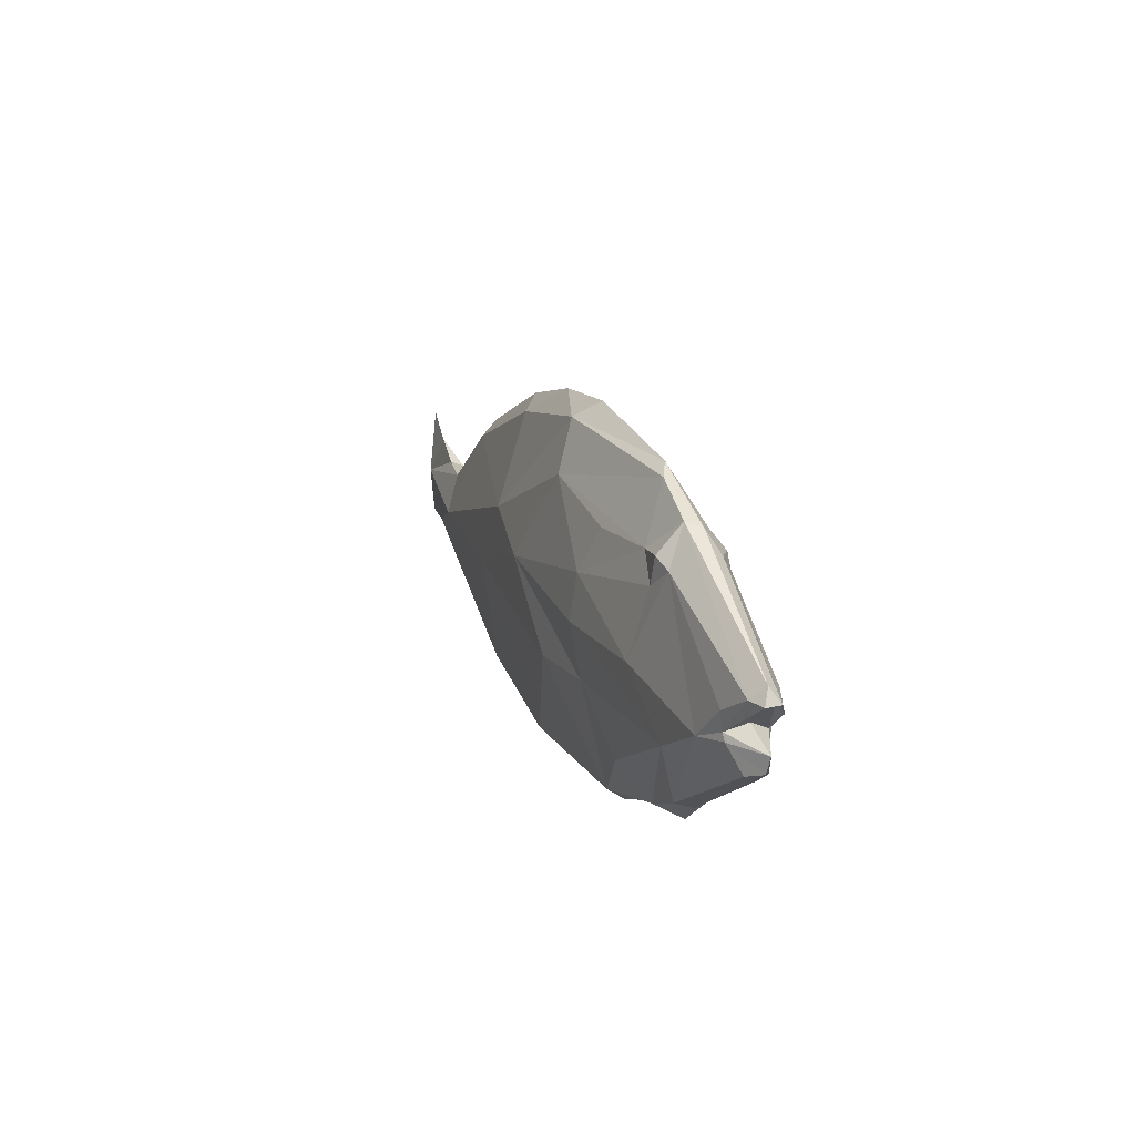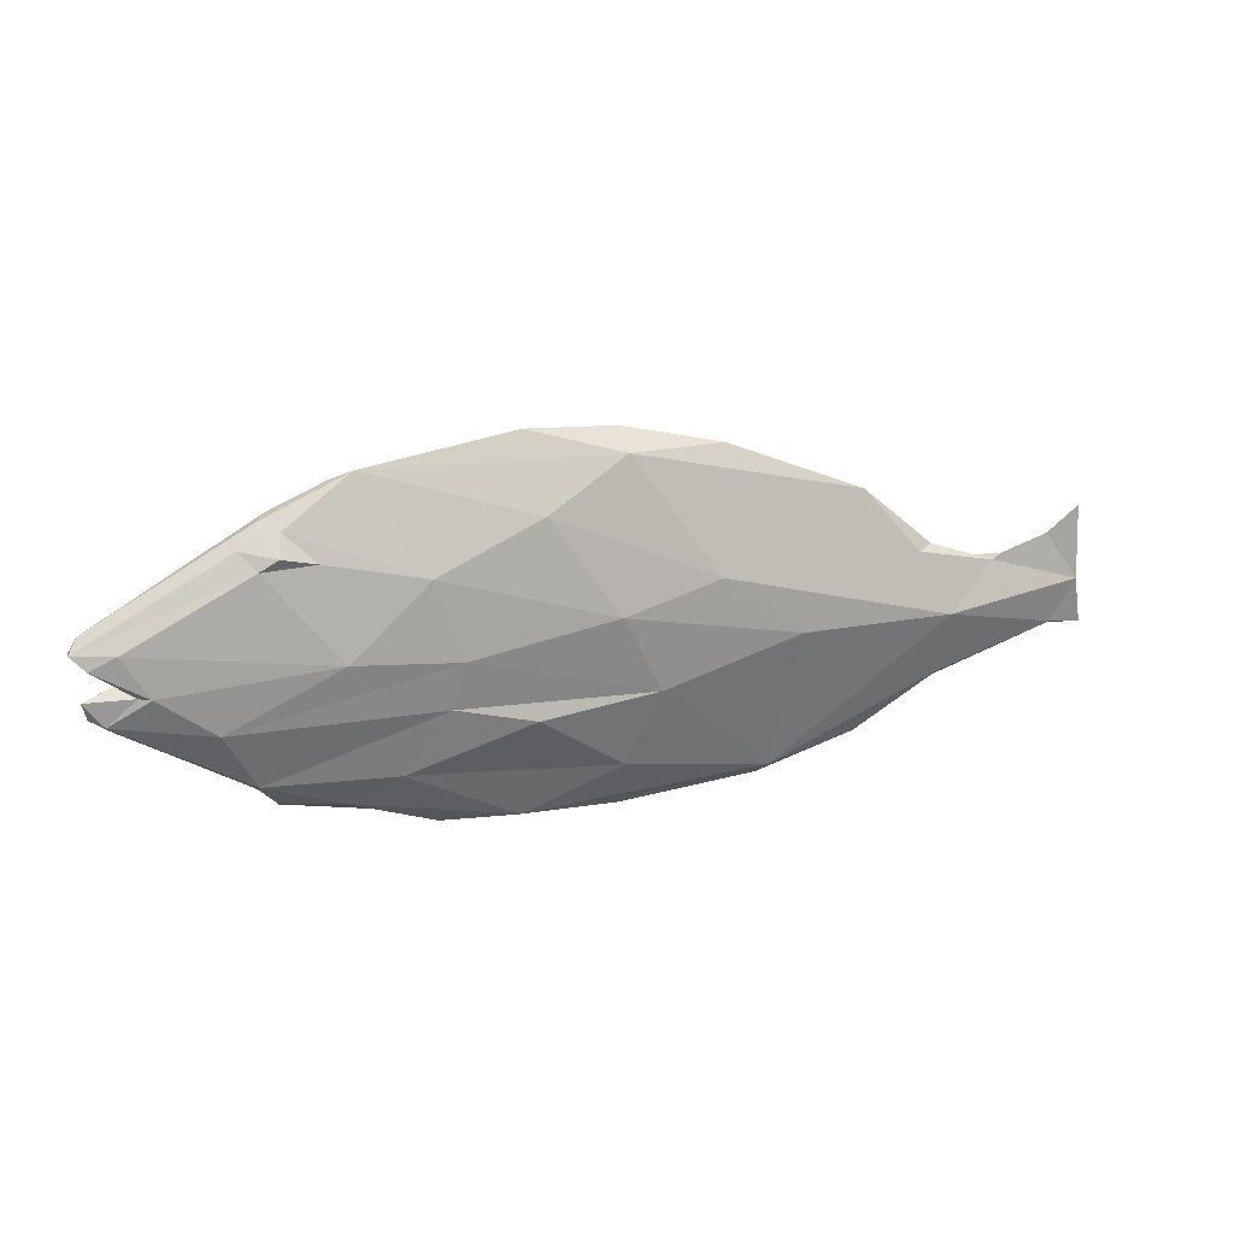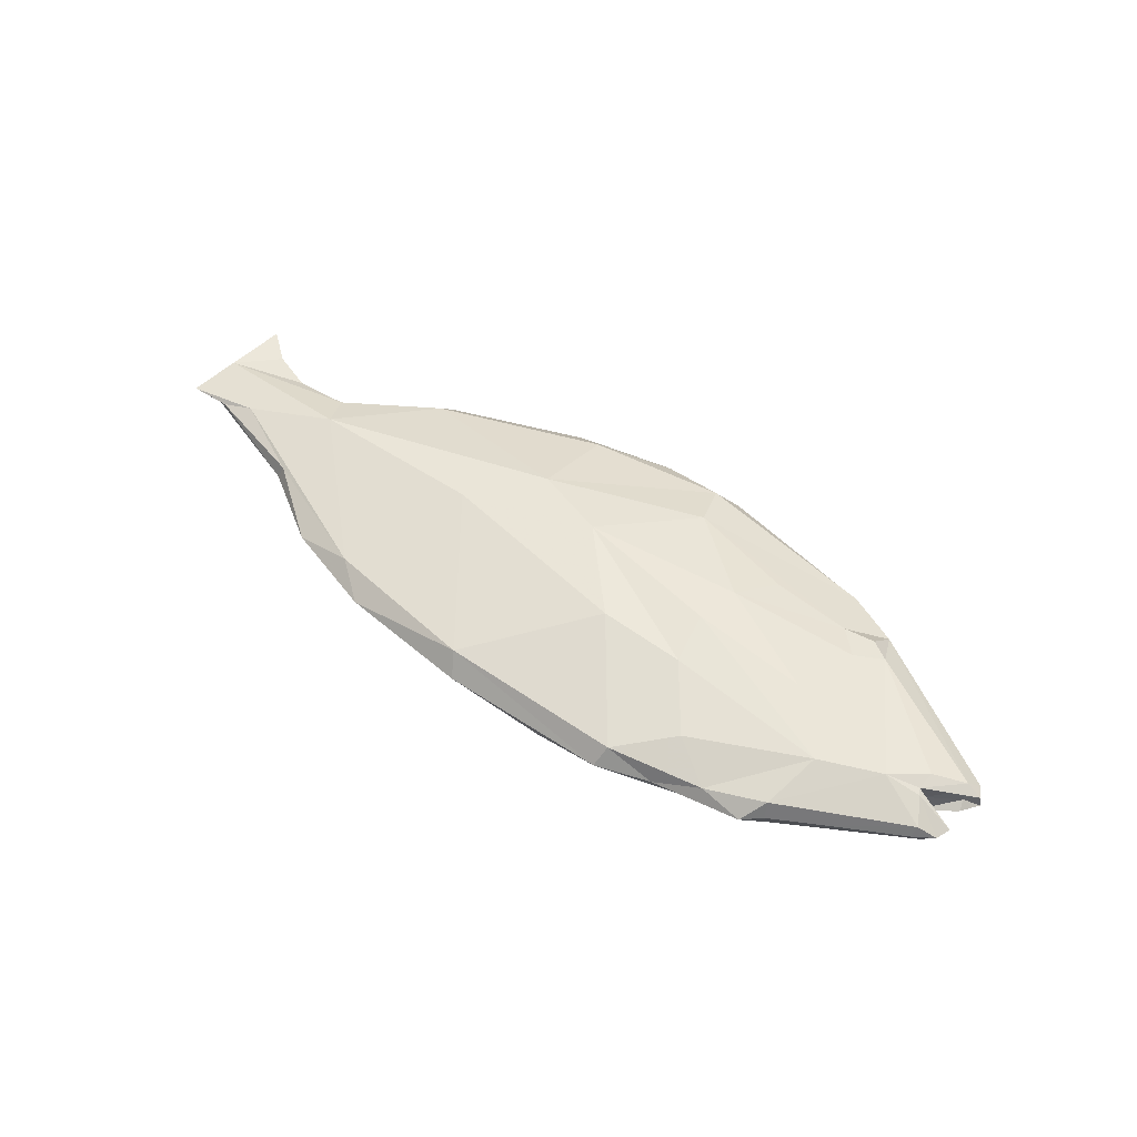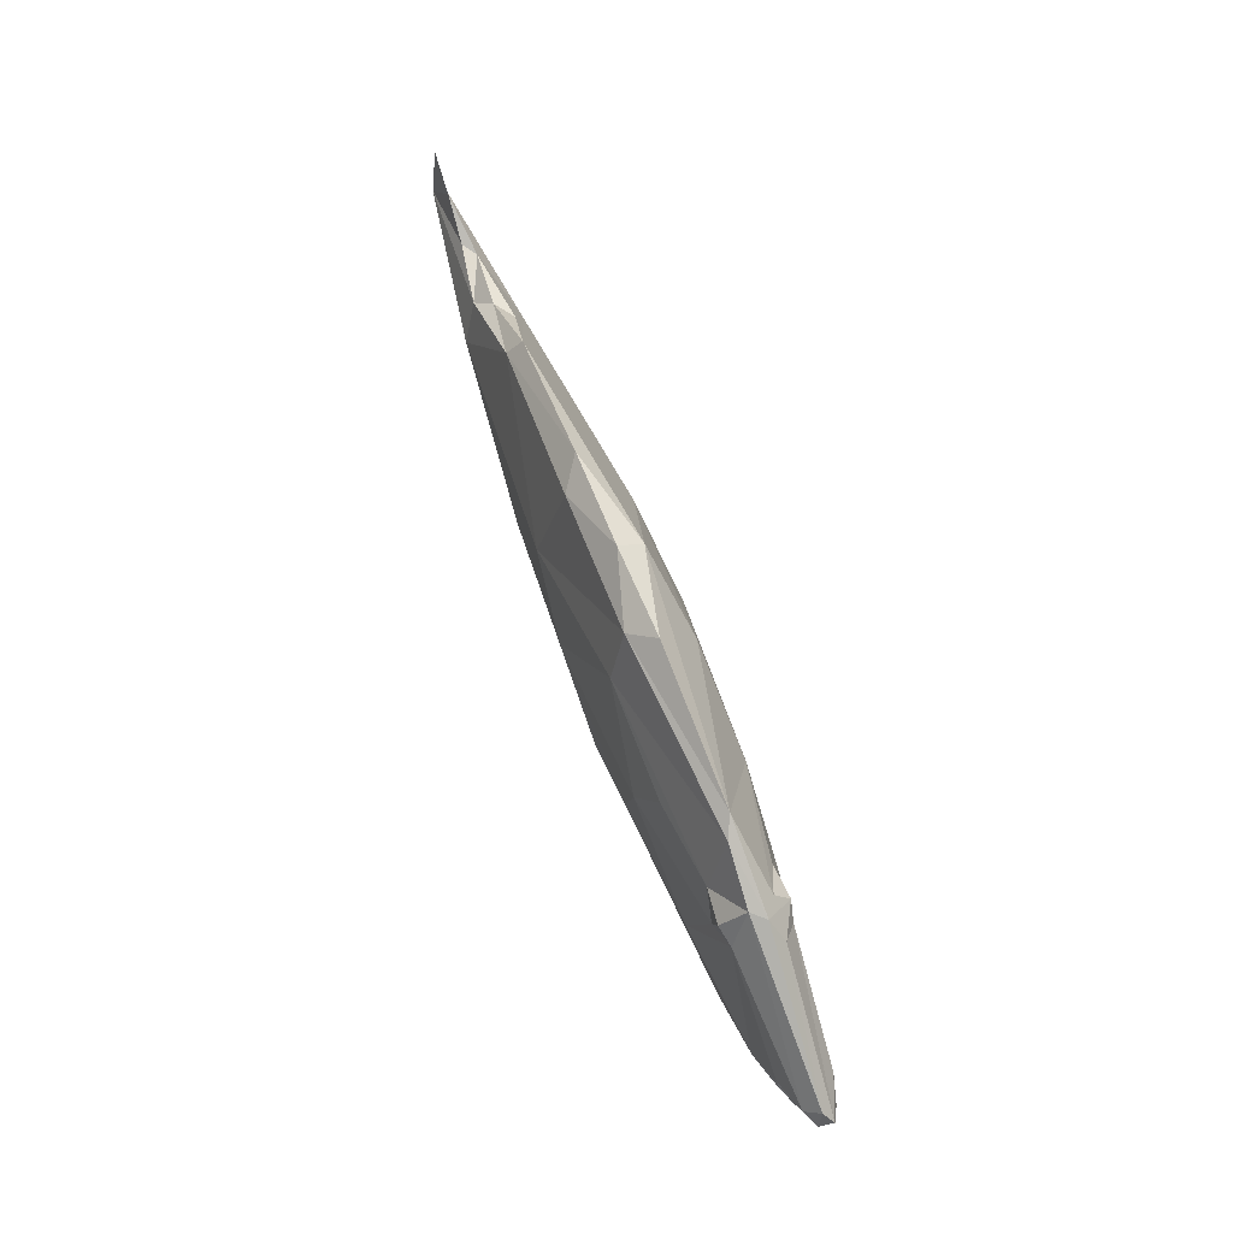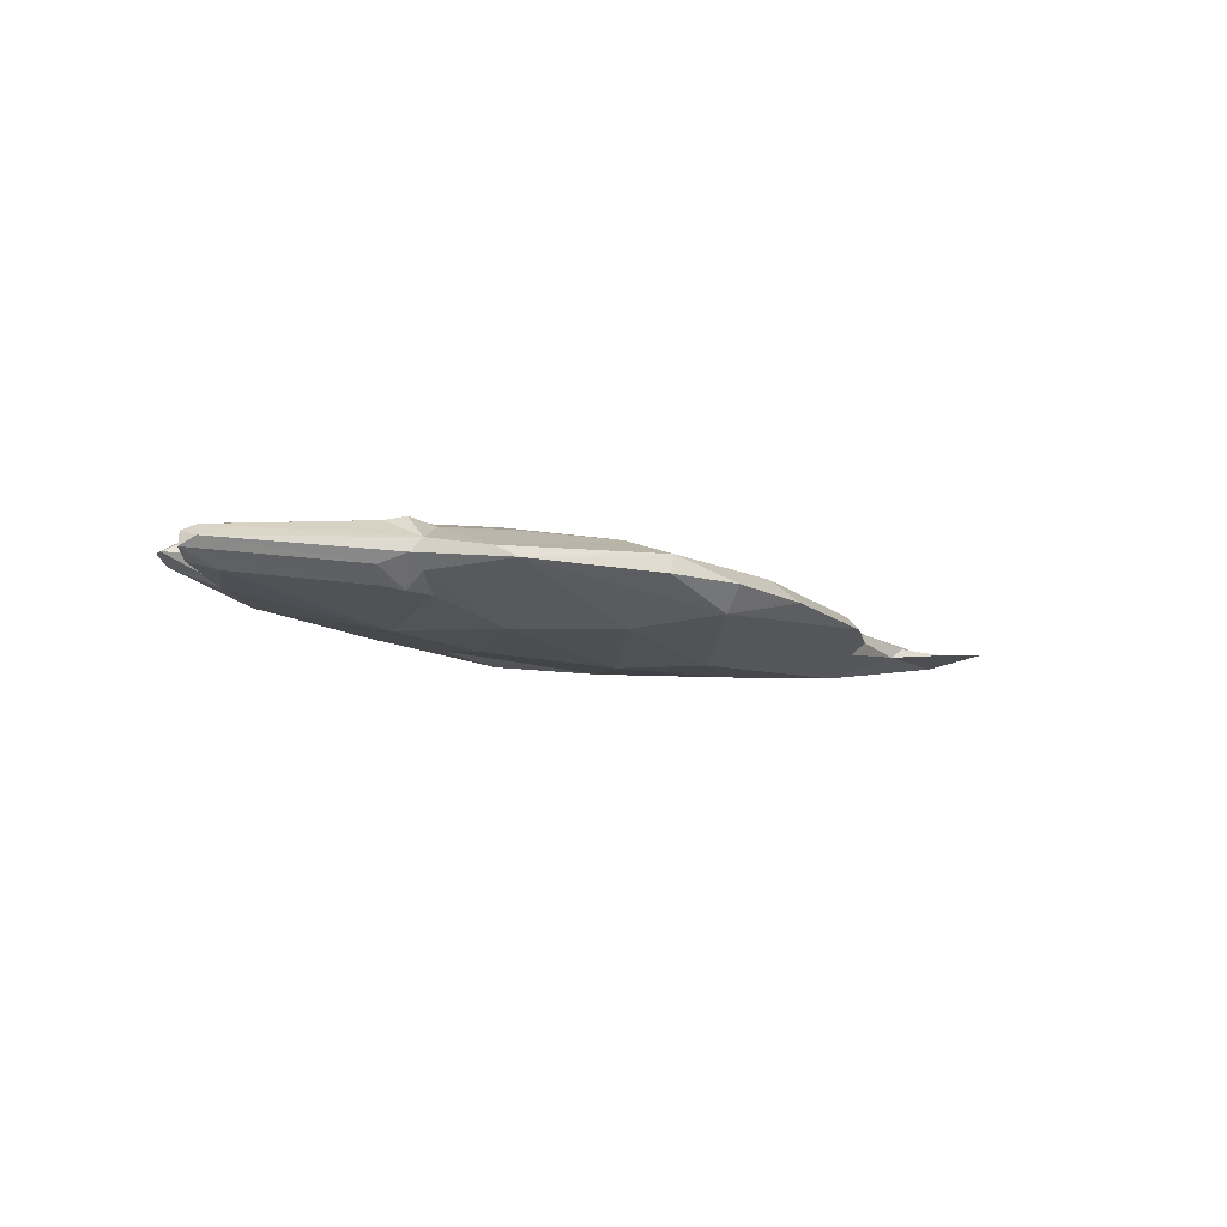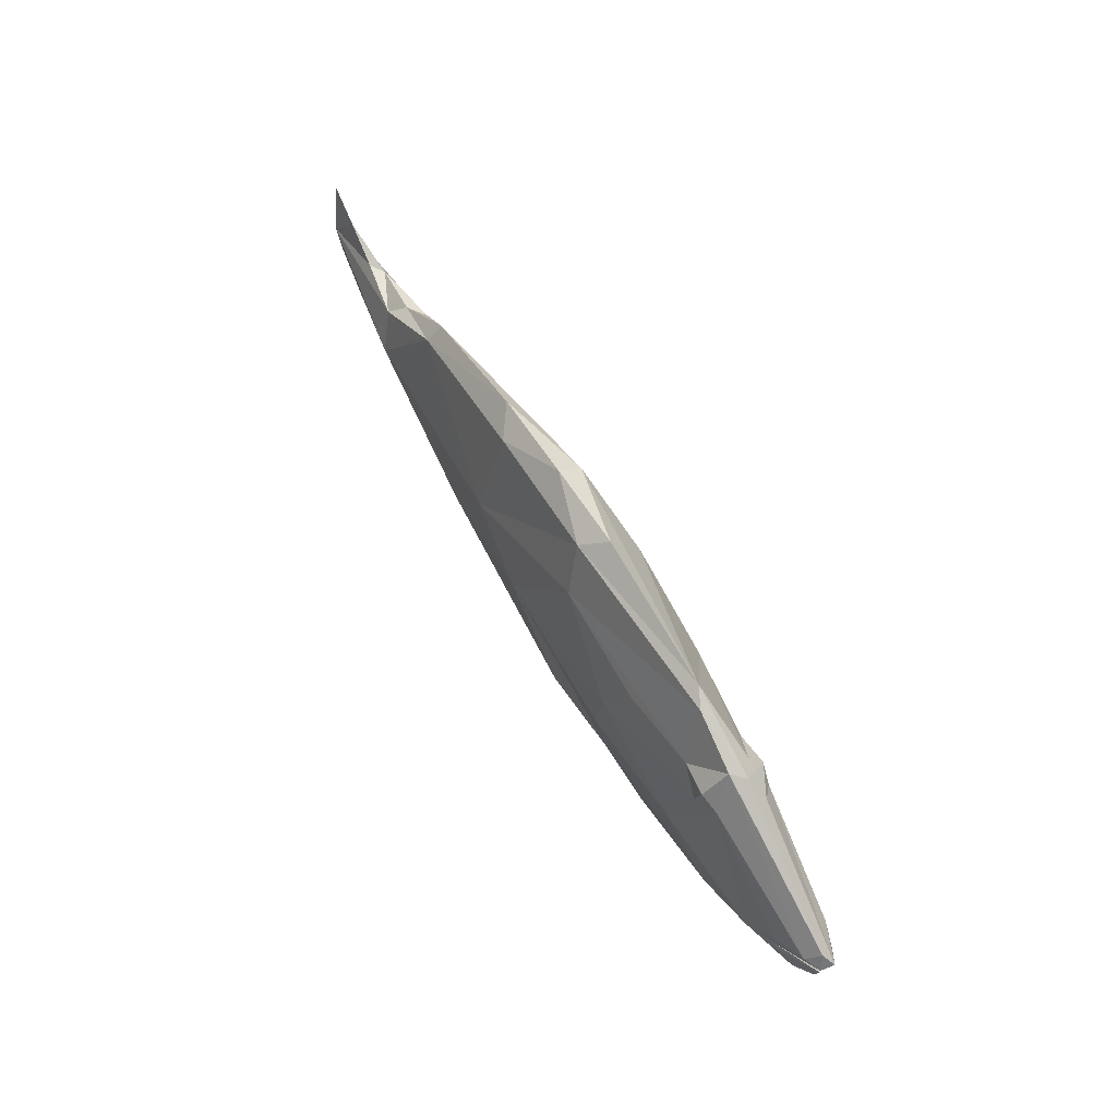
<metadata>
{"format":"obj","ext":"obj","renderer":"f3d","projection":"perspective","resolution":1024,"background":"white","views":[{"elev":17.0,"azim":71.7,"up":"+Y"},{"elev":20.0,"azim":160.1,"up":"+Y"},{"elev":51.9,"azim":38.7,"up":"+Z"},{"elev":71.5,"azim":69.7,"up":"+Y"},{"elev":-11.7,"azim":140.4,"up":"+Z"},{"elev":63.8,"azim":61.0,"up":"+Y"}]}
</metadata>
<code>
v 0.4017 -0.3008 -0.008756
v 0.09835 -0.06043 -0.08434
v 0.55 0.2073 -0.01225
v -0.3354 0.06287 -0.01934
v -0.6493 -0.1298 0.04406
v -0.4923 -0.07263 0.0719
v -0.7862 -0.1461 0.0228
v -0.2578 -0.2885 0.04603
v -0.161 -0.07396 0.09895
v 0.3511 0.05501 0.09337
v 0.3381 -0.02813 0.1014
v 0.3905 0.1351 0.06814
v 0.5211 -0.2672 0.03104
v 0.5958 -0.2651 0.006202
v 0.4439 -0.2234 0.0627
v 0.4402 -0.2987 0.009067
v 0.07508 0.005688 0.1109
v 0.03054 -0.3232 0.05371
v 0.2075 -0.1268 0.1037
v 0.3561 -0.3087 0.04477
v 0.3584 -0.119 0.08988
v 0.2006 0.172 0.07442
v -0.06559 0.05227 0.09668
v -0.7681 -0.05788 0.03434
v 0.7481 -0.0692 0.05467
v 0.8034 -0.01287 0.0408
v 0.8577 0.01923 0.02491
v 0.6432 -0.1229 0.06412
v 0.6224 -0.2243 0.0352
v 0.6263 -0.2352 0.004399
v 0.8361 -0.09985 0.01816
v 0.832 -0.1108 -0.001656
v 0.867 -0.08739 -0.000555
v 0.6196 0.1299 0.04712
v 0.8719 0.04201 0.002071
v 0.5918 0.1938 0.01422
v 0.5867 0.1452 0.0555
v 0.5291 0.1396 0.04966
v 0.1692 0.2564 0.04164
v 0.04852 0.2758 0.007778
v -0.07413 0.2131 0.04353
v -0.3709 0.1027 0.03628
v -0.4956 0.02489 0.01766
v -0.5253 -0.009566 0.04344
v -0.6319 -0.009432 0.02692
v -0.7111 0.01806 0.02106
v -0.7688 0.06075 0.02108
v -0.7078 -0.1439 0.02836
v -0.499 -0.1978 0.04059
v -0.3679 -0.2877 0.02095
v -0.1926 -0.3351 0.0192
v 0.04833 -0.3512 0.01605
v 0.3461 -0.3342 0.01142
v 0.5421 -0.02812 0.08127
v 0.5733 0.09592 0.05759
v 0.81 -0.05755 0.03596
v 0.8849 0.01599 0.01159
v 0.8018 -0.04563 0.03655
v 0.6105 0.1869 -0.009263
v 0.4962 0.2349 0.009837
v 0.2024 0.2864 0.000912
v 0.8584 0.01108 0.01397
v -0.5119 -0.08313 -0.03184
v -0.5098 -0.1921 0.000254
v -0.7689 -0.06528 0.01241
v -0.2374 -0.07003 -0.06204
v -0.2072 -0.314 -0.003419
v 0.00712 -0.1305 -0.07595
v 0.3661 0.09394 -0.0761
v 0.3237 -0.03732 -0.08771
v 0.4974 -0.02315 -0.07911
v 0.5276 0.1277 -0.05169
v 0.5019 -0.2678 -0.01876
v 0.4147 -0.2233 -0.04869
v 0.07678 0.003389 -0.09165
v 0.05796 -0.2576 -0.04705
v 0.2095 -0.1493 -0.08425
v 0.3429 -0.1147 -0.07707
v 0.1875 0.1675 -0.06522
v -0.09453 0.04111 -0.07279
v -0.463 0.02229 -0.007785
v -0.6067 -0.013 0.008864
v 0.6858 -0.1186 -0.05286
v 0.844 -0.09707 -0.01527
v 0.7786 -0.05086 -0.04618
v 0.822 0.01833 -0.03728
v 0.8645 -0.003783 -0.02661
v 0.6293 -0.2177 -0.02887
v 0.7098 -0.1845 0.002612
v 0.6169 0.1239 -0.04882
v 0.8884 0.01874 -0.01257
v 0.5782 0.1754 -0.0301
v 0.04742 0.243 -0.03493
v -0.1266 0.2326 0.008221
v -0.3667 0.1336 0.009254
v -0.7258 -0.138 0.01648
v -0.5077 -0.2054 0.01675
v 0.2221 -0.3286 -0.02118
v 0.5863 0.1426 -0.05558
v 0.875 -0.05843 -0.004115
v 0.4619 0.2497 -0.005706
v 0.6426 0.1523 -0.0258
v 0.7977 -0.05015 -0.03433
v 0.8597 0.01219 -0.01508
v 0.8098 -0.03296 -0.000825
v 0.4122 -0.2873 -0.01953
v 0.3897 -0.2369 -0.04512
v 0.3702 -0.2276 -0.04848
v 0.3304 -0.1929 -0.06329
v 0.2343 -0.1429 -0.08292
v 0.1678 -0.1229 -0.07649
v 0.1072 -0.101 -0.07967
v 0.04414 -0.05933 -0.08429
v -0.0955 -0.03688 -0.07541
v -0.1638 -0.0128 -0.06758
v -0.2625 -0.008895 -0.05631
v -0.4364 0.02949 -0.01048
v -0.4748 -0.003157 -0.01359
v -0.5827 -0.03071 -0.001418
v -0.7579 -0.06605 0.0105
v -0.7648 -0.07232 0.0128
v -0.7731 -0.1443 0.02143
v -0.7378 -0.1448 0.02623
v -0.6998 -0.142 0.03049
v -0.5115 -0.1921 0.04088
v -0.4831 -0.2037 0.04095
v -0.3077 -0.2881 0.03465
v -0.222 -0.3141 0.03128
v -0.1187 -0.3312 0.03063
v 0.04806 -0.3507 0.01662
v 0.05828 -0.3506 0.0159
v 0.3082 -0.3325 0.001479
v 0.4413 -0.2936 -0.007027
v 0.4681 -0.2847 -0.003552
v 0.5242 -0.2806 0.007521
v 0.5691 -0.2659 0.0151
v 0.6031 -0.2325 0.03441
v 0.625 -0.2117 0.03879
v 0.6994 -0.1293 0.04713
v 0.7584 -0.07277 0.05042
v 0.755 -0.06789 0.05258
v 0.7549 -0.06623 0.05239
v 0.8034 -0.01292 0.0408
v 0.8038 -0.01265 0.04069
v 0.8234 0.03521 0.02811
v 0.821 0.04335 0.02343
v 0.7524 0.1067 0.007252
v 0.6073 0.1881 -0.005299
v 0.6021 0.1905 -0.007865
v 0.5899 0.1956 -0.00877
v -0.3104 0.1144 -0.007707
v -0.1403 0.1934 -0.0149
v -0.05317 0.237 -0.00999
v 0.04782 0.2548 -0.01963
v 0.1209 0.2636 -0.01794
v 0.3821 0.261 -0.003672
v 0.4296 0.2504 -0.0004886
v 0.4658 0.248 -0.003954
v 0.5061 0.231 -0.006764
v 0.2451 -0.02435 -0.08896
v 0.3482 0.03839 -0.08101
v 0.4293 0.0376 -0.07755
v 0.4665 0.1149 -0.06092
v 0.5604 0.1685 -0.03397
v 0.5717 0.1795 -0.02873
f 73 133 1
f 78 74 109
f 82 119 120
f 67 63 66
f 56 58 142
f 145 144 27
f 98 106 1
f 110 111 78
f 72 99 90
f 73 106 107
f 108 109 74
f 28 25 54
f 139 140 25
f 143 142 58
f 163 162 69
f 31 33 56
f 107 108 74
f 107 106 98
f 70 78 111
f 16 13 20
f 138 137 29
f 160 70 112
f 31 140 139
f 149 148 59
f 68 113 2
f 112 111 68
f 58 105 62
f 110 109 77
f 68 111 110
f 75 69 161
f 76 77 109
f 35 59 148
f 90 86 71
f 76 108 107
f 160 161 70
f 90 71 72
f 73 14 135
f 70 161 162
f 71 162 163
f 143 144 26
f 72 163 164
f 164 165 92
f 101 165 164
f 131 130 52
f 126 125 49
f 85 83 71
f 57 91 35
f 58 27 144
f 159 3 165
f 60 36 148
f 150 149 59
f 50 51 128
f 91 90 102
f 164 163 69
f 162 161 69
f 134 135 16
f 83 78 70
f 75 160 2
f 140 141 25
f 35 147 146
f 13 16 135
f 146 145 27
f 56 141 140
f 36 34 145
f 25 142 143
f 139 138 29
f 14 29 137
f 136 135 14
f 134 133 73
f 146 147 36
f 53 132 1
f 53 133 134
f 85 87 103
f 136 137 13
f 28 13 137
f 28 138 139
f 122 123 7
f 141 142 25
f 56 100 58
f 150 3 159
f 34 26 144
f 88 83 84
f 147 148 36
f 54 25 34
f 117 4 116
f 15 13 28
f 63 116 115
f 115 114 66
f 68 66 114
f 113 114 75
f 75 114 115
f 115 116 80
f 80 116 4
f 98 132 131
f 51 52 130
f 129 128 51
f 50 127 126
f 48 49 125
f 124 123 48
f 65 24 47
f 48 97 49
f 96 63 64
f 96 48 123
f 122 121 96
f 63 96 121
f 120 119 63
f 152 151 95
f 119 118 63
f 118 117 63
f 151 4 117
f 95 117 118
f 82 81 118
f 9 8 18
f 120 121 65
f 18 53 20
f 7 65 121
f 5 7 123
f 124 125 5
f 8 5 125
f 126 127 8
f 127 128 8
f 18 8 128
f 129 130 18
f 18 130 131
f 36 37 34
f 69 79 101
f 131 132 53
f 13 15 20
f 39 60 158
f 51 50 67
f 73 88 14
f 81 43 95
f 39 157 156
f 156 157 101
f 156 155 61
f 6 42 44
f 40 61 155
f 40 154 153
f 95 94 153
f 80 151 152
f 152 153 93
f 153 154 93
f 154 155 93
f 93 155 156
f 157 158 101
f 19 17 9
f 158 159 101
f 5 24 7
f 24 5 6
f 7 24 65
f 48 96 97
f 5 8 6
f 6 8 9
f 6 9 23
f 17 19 21
f 54 55 10
f 21 19 20
f 42 95 43
f 17 21 11
f 11 21 28
f 17 11 10
f 20 19 18
f 21 20 15
f 10 11 54
f 17 10 22
f 23 17 22
f 17 23 9
f 23 22 39
f 31 32 33
f 60 38 36
f 32 31 89
f 22 12 38
f 33 32 84
f 12 22 10
f 19 9 18
f 24 6 44
f 38 12 10
f 22 38 60
f 39 40 41
f 40 39 61
f 41 40 94
f 83 88 78
f 39 41 23
f 41 94 42
f 42 94 95
f 41 42 23
f 23 42 6
f 82 44 43
f 44 82 45
f 43 44 42
f 82 43 81
f 45 46 24
f 46 45 82
f 74 78 88
f 24 46 47
f 45 24 44
f 50 49 97
f 52 51 98
f 20 53 16
f 28 54 11
f 21 15 28
f 29 30 89
f 30 29 14
f 89 30 88
f 29 89 31
f 32 89 88
f 27 58 57
f 37 36 38
f 34 37 55
f 54 34 55
f 34 25 26
f 59 35 102
f 100 56 33
f 58 100 105
f 63 67 64
f 67 66 68
f 70 71 83
f 79 69 75
f 79 75 80
f 79 80 93
f 100 33 84
f 82 65 46
f 86 87 85
f 87 86 91
f 86 85 71
f 88 73 74
f 14 88 30
f 67 68 76
f 76 68 77
f 91 86 90
f 102 90 99
f 91 102 35
f 65 47 46
f 67 50 64
f 64 50 97
f 51 67 98
f 76 98 67
f 83 85 84
f 88 84 32
f 100 84 103
f 59 102 99
f 59 99 92
f 92 99 72
f 101 79 93
f 85 103 84
f 103 87 104
f 104 87 91
f 104 91 57
f 103 104 105
f 57 35 27
f 105 100 103
f 58 62 57
f 62 105 104
f 62 104 57
f 38 10 55
f 55 37 38
f 39 22 60
f 96 64 97
f 1 106 73
f 109 110 78
f 120 65 82
f 142 141 56
f 1 132 98
f 107 74 73
f 159 60 150
f 150 60 149
f 159 158 60
f 111 112 70
f 112 2 160
f 139 29 31
f 2 112 68
f 110 77 68
f 161 160 75
f 109 108 76
f 148 147 35
f 107 98 76
f 135 134 73
f 162 71 70
f 163 72 71
f 164 92 72
f 164 69 101
f 150 165 3
f 59 92 165
f 150 59 165
f 144 143 58
f 165 101 159
f 148 149 60
f 128 127 50
f 2 113 75
f 146 27 35
f 135 136 13
f 140 31 56
f 145 146 36
f 143 26 25
f 137 136 14
f 1 133 53
f 134 16 53
f 137 138 28
f 139 25 28
f 144 145 34
f 116 63 117
f 115 66 63
f 114 113 68
f 115 80 75
f 4 151 80
f 131 52 98
f 130 129 51
f 126 49 50
f 125 124 48
f 123 122 96
f 121 120 63
f 117 95 151
f 118 81 95
f 118 119 82
f 121 122 7
f 123 124 5
f 125 126 8
f 128 129 18
f 131 53 18
f 158 157 39
f 156 61 39
f 155 154 40
f 153 94 40
f 153 152 95
f 152 93 80
f 156 101 93

</code>
